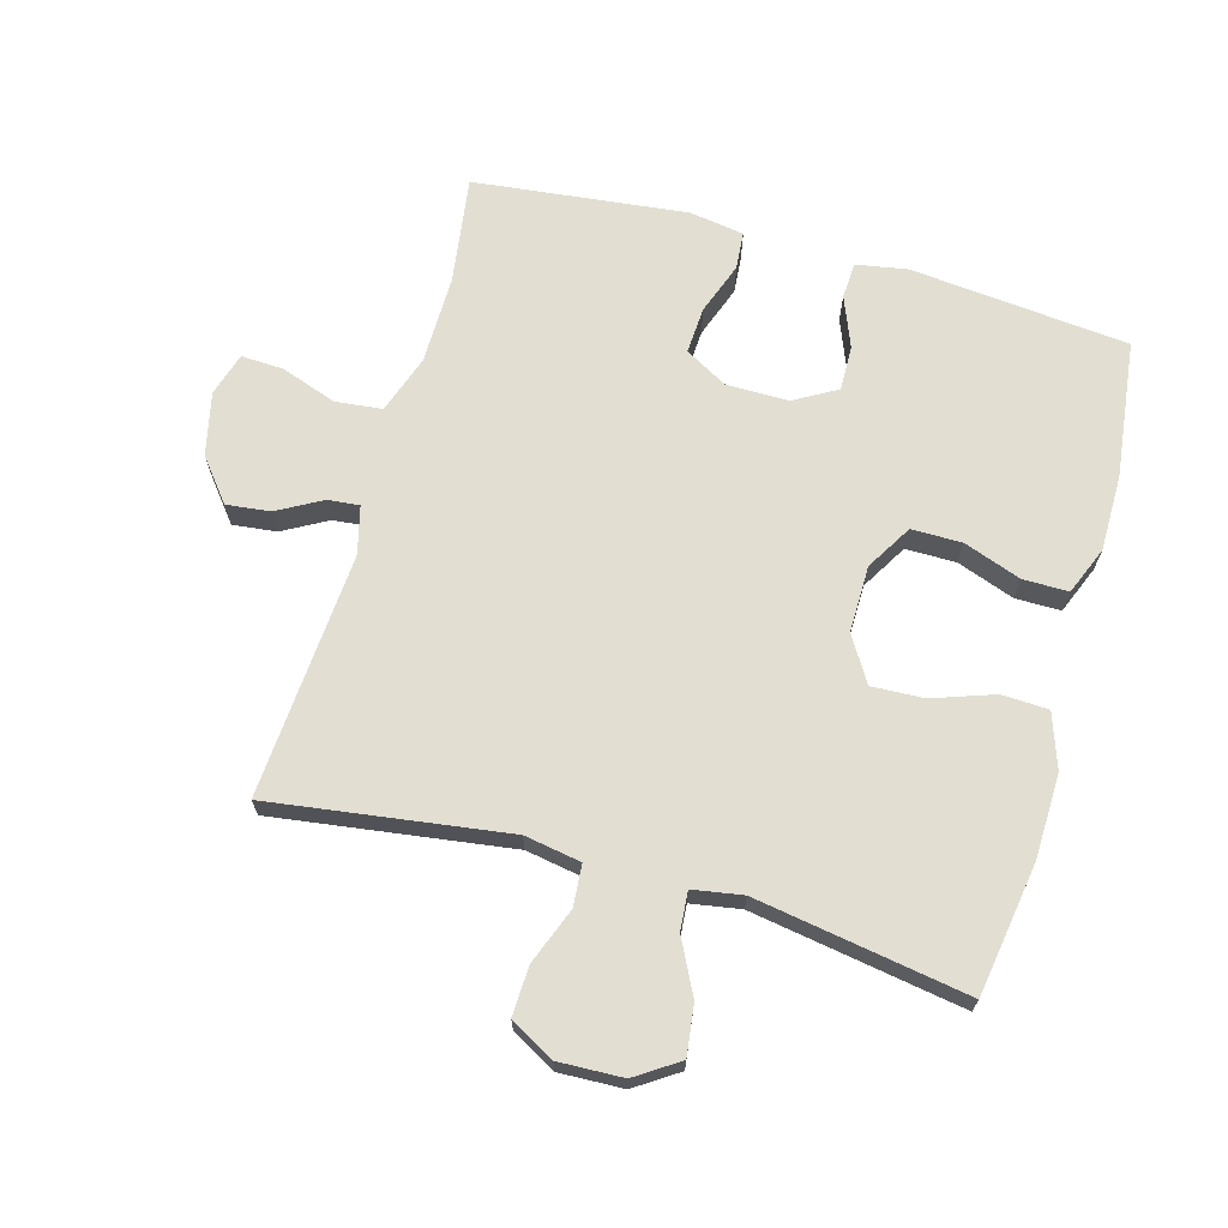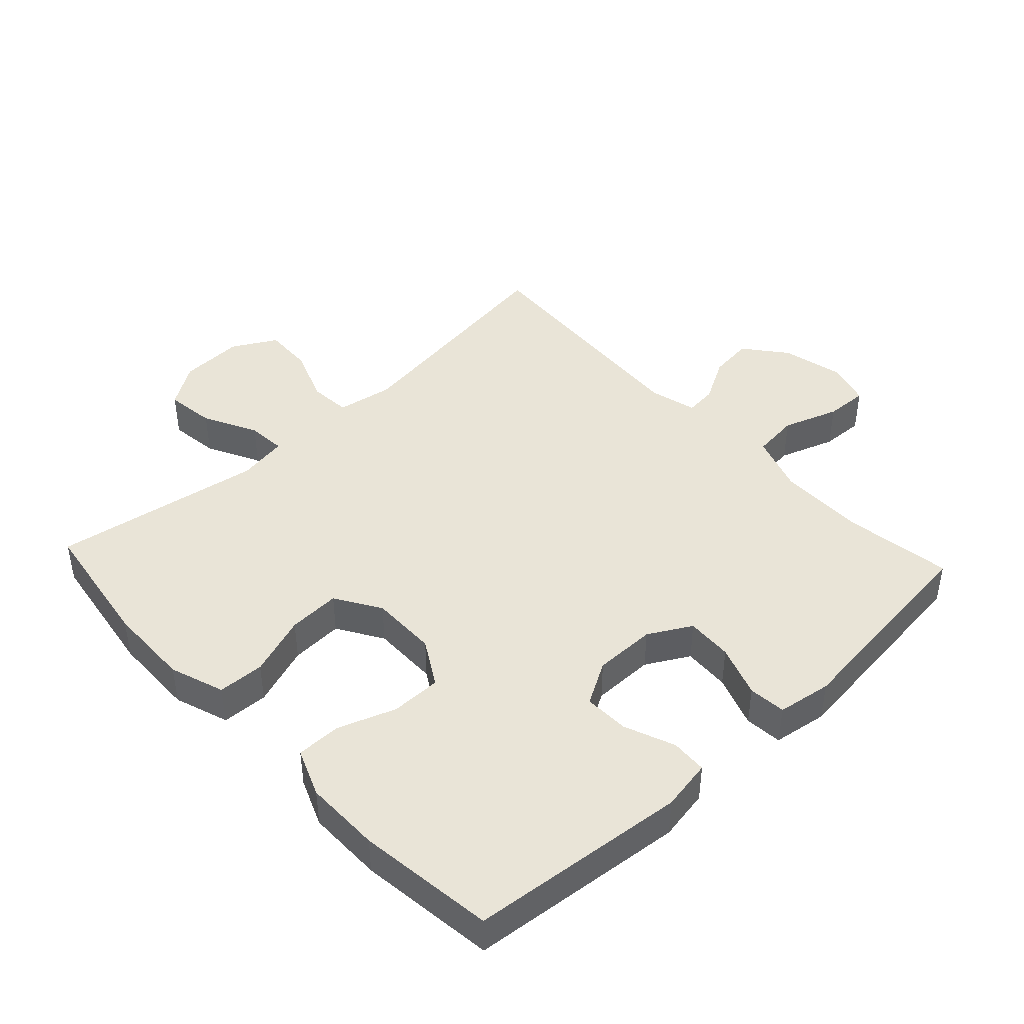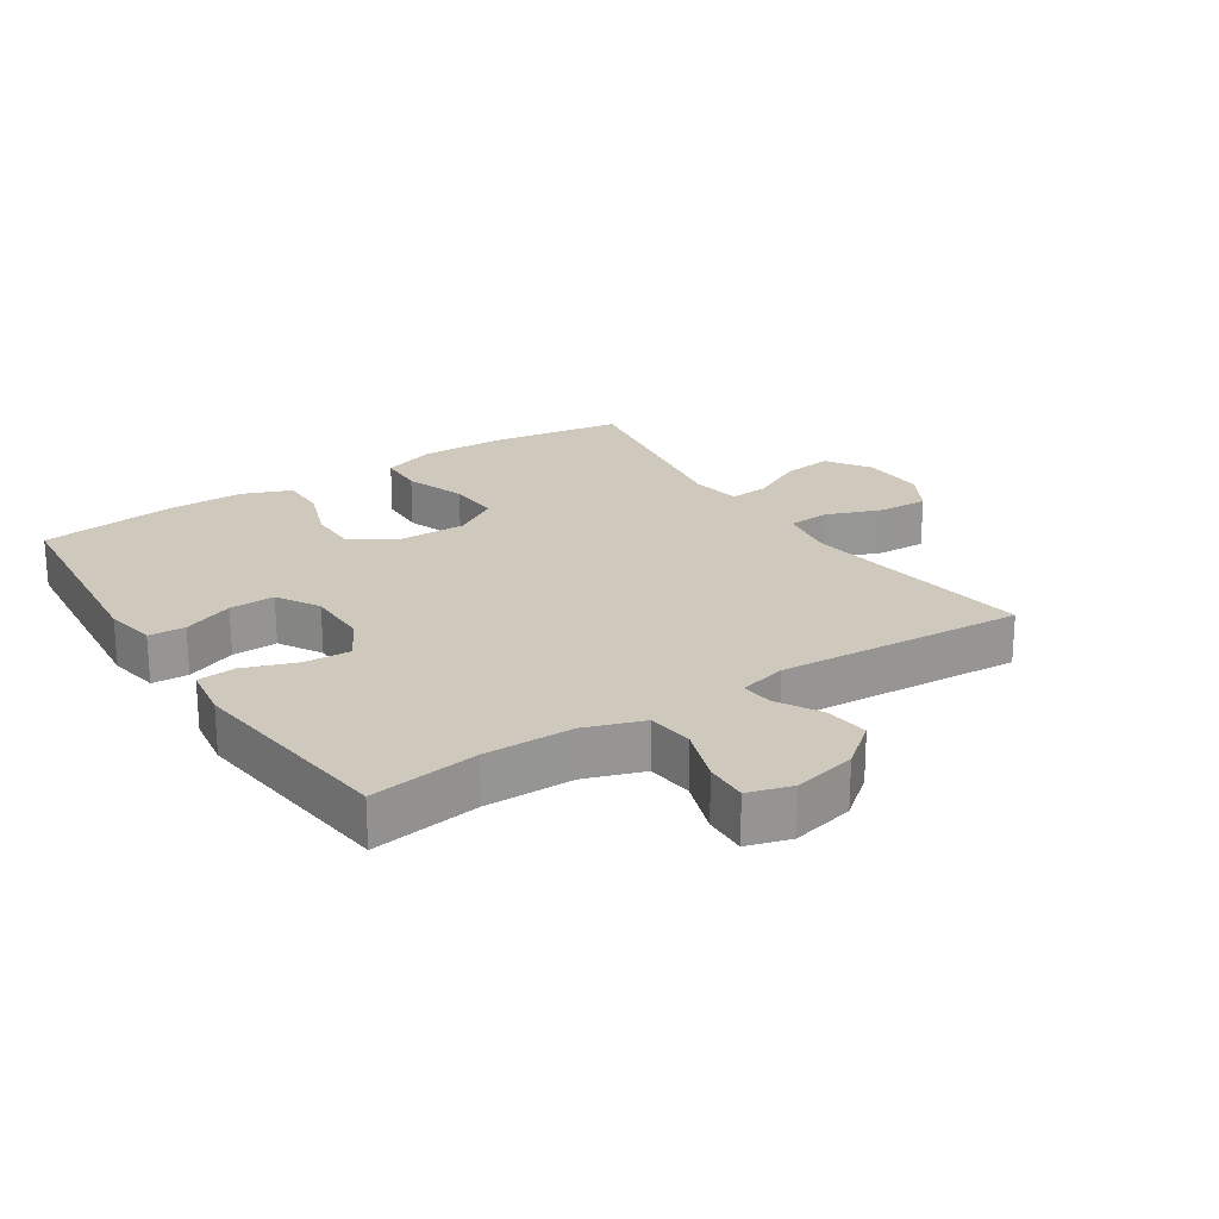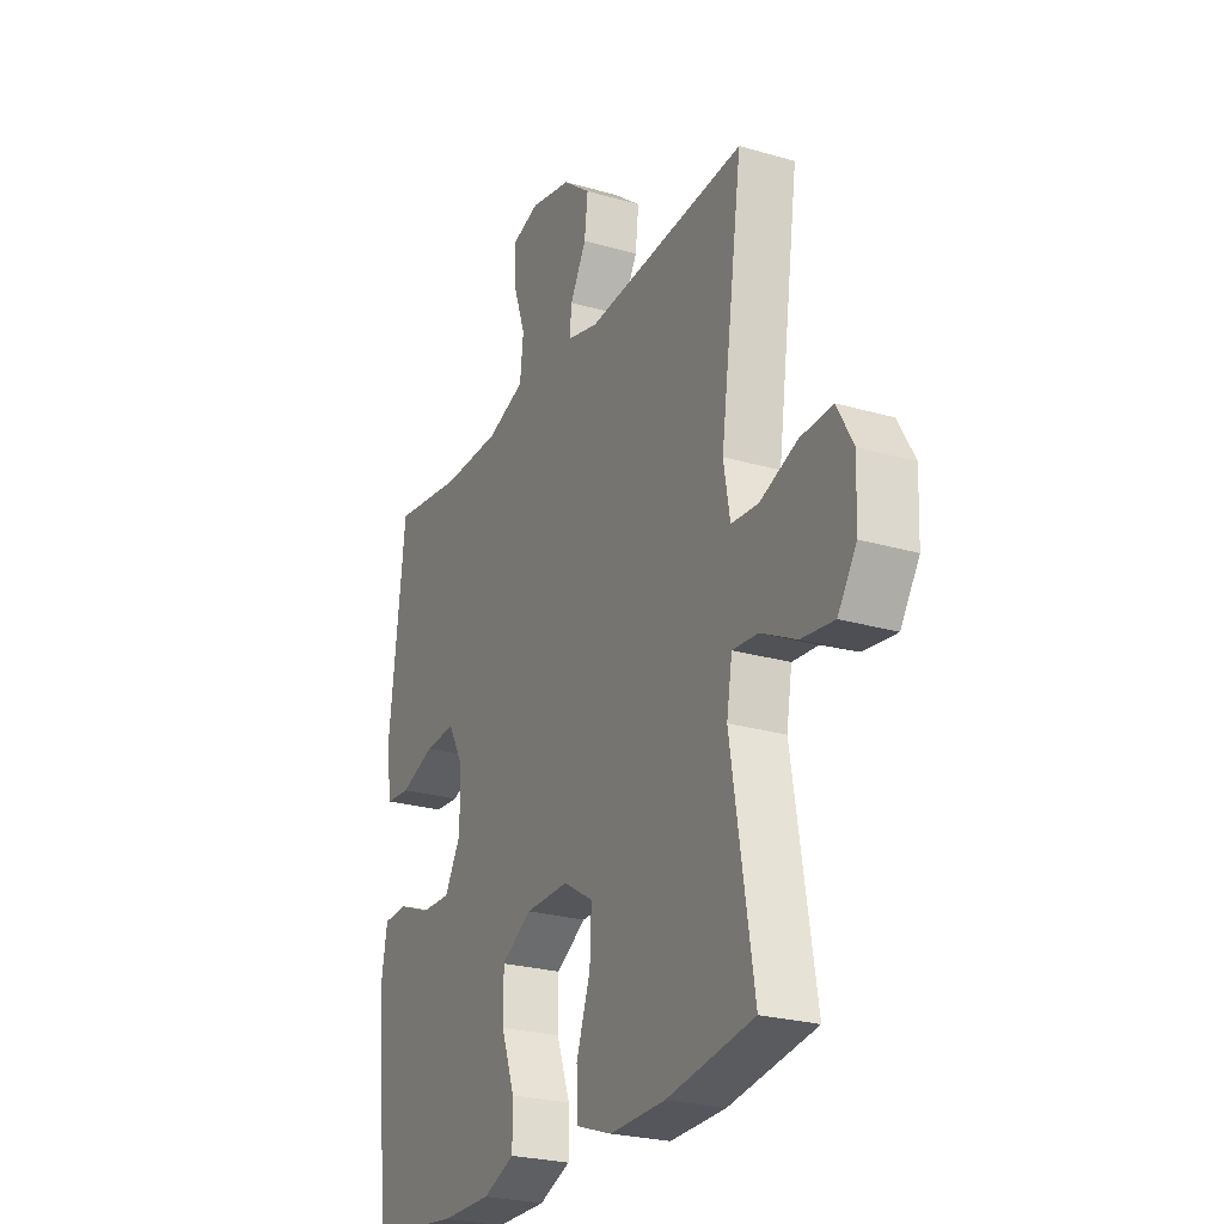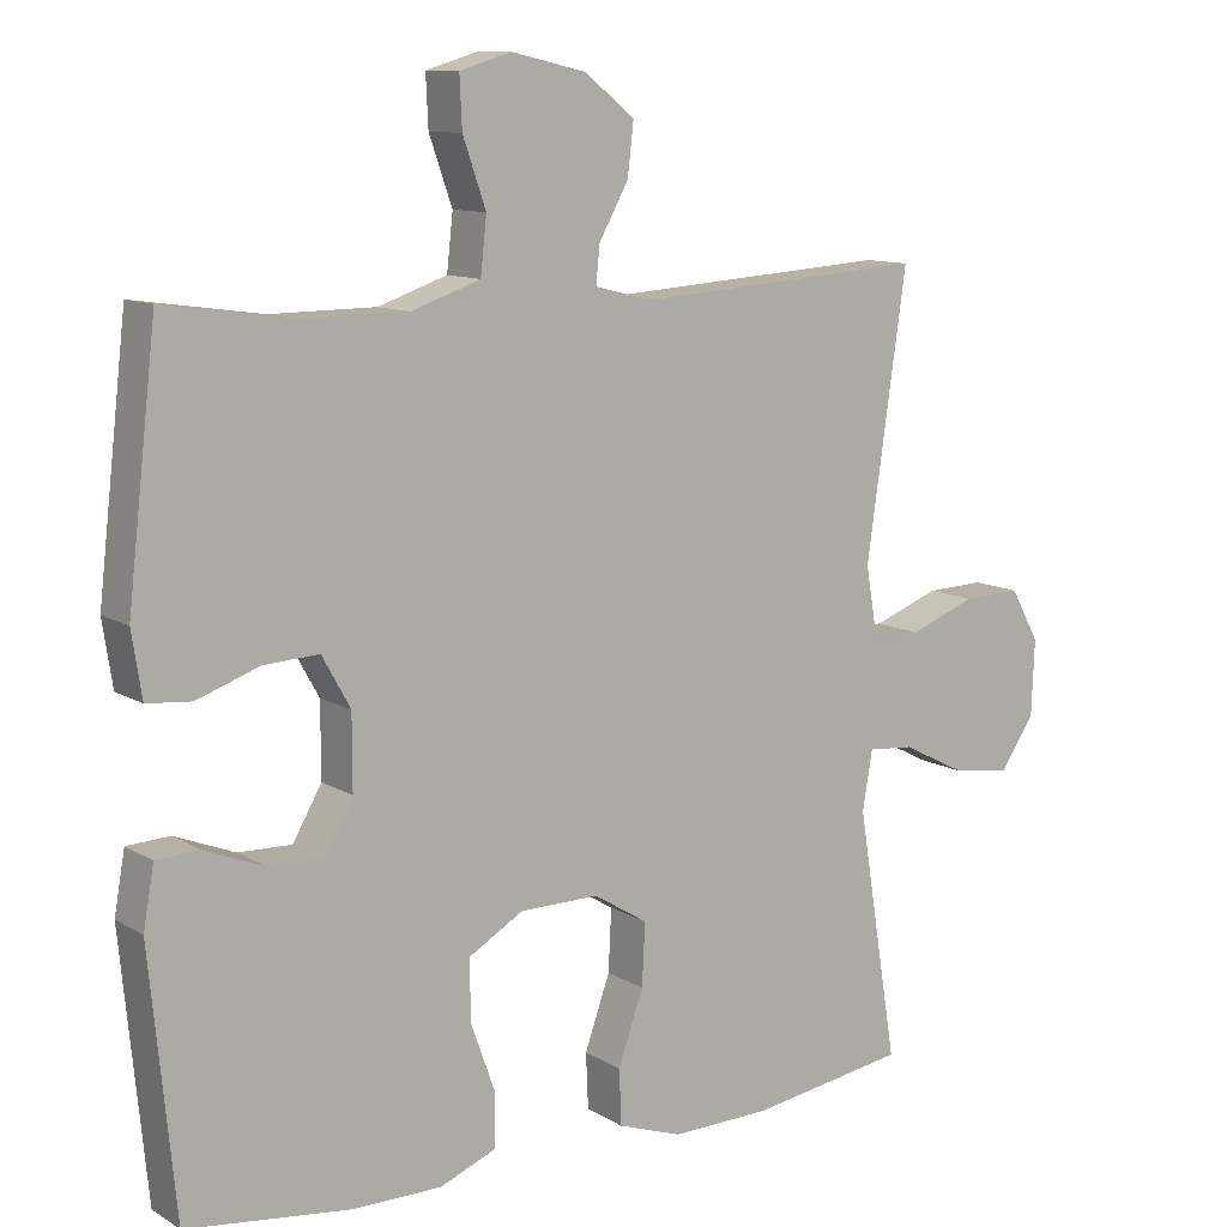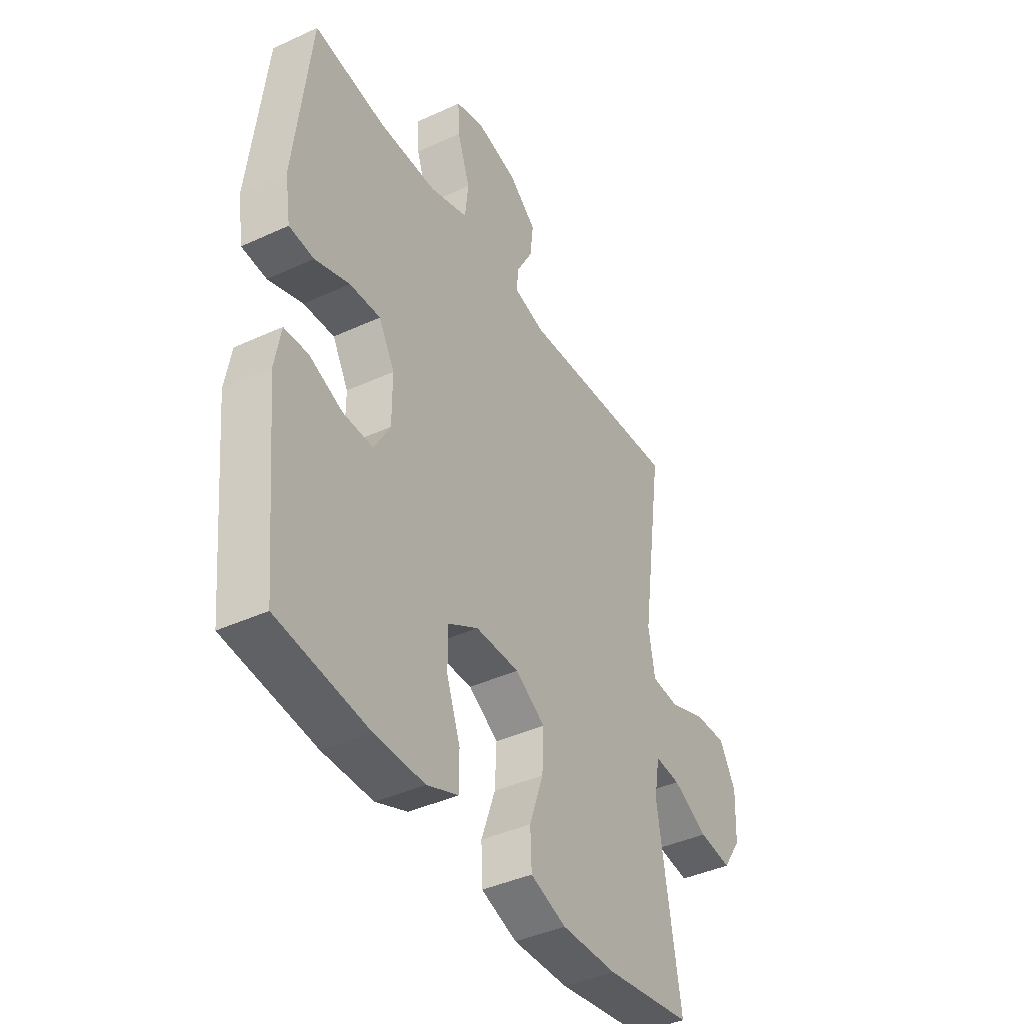
<metadata>
{"format":"obj","ext":"obj","renderer":"f3d","projection":"perspective","resolution":1024,"background":"white","views":[{"elev":68.0,"azim":105.8,"up":"+Y"},{"elev":43.5,"azim":-133.0,"up":"+Y"},{"elev":22.4,"azim":-33.3,"up":"+Y"},{"elev":-25.1,"azim":64.8,"up":"+Z"},{"elev":10.8,"azim":-34.8,"up":"+Z"},{"elev":-41.1,"azim":-60.7,"up":"+Z"}]}
</metadata>
<code>
v 0.5 0.07 0.5
v 0.448 0.07 0.135
v 0.463 0.07 0.048
v 0.527 0.07 0.043
v 0.614 0.07 0.076
v 0.69 0.07 0.079
v 0.728 0.07 0.011
v 0.724 0.07 -0.088
v 0.68 0.07 -0.154
v 0.603 0.07 -0.144
v 0.52 0.07 -0.102
v 0.46 0.07 -0.097
v 0.447 0.07 -0.174
v 0.5 0.07 -0.5
v 0.296 0.07 -0.532
v 0.166 0.07 -0.535
v 0.082 0.07 -0.506
v 0.079 0.07 -0.434
v 0.112 0.07 -0.34
v 0.116 0.07 -0.259
v 0.046 0.07 -0.216
v -0.057 0.07 -0.217
v -0.128 0.07 -0.259
v -0.128 0.07 -0.337
v -0.096 0.07 -0.426
v -0.096 0.07 -0.496
v -0.17 0.07 -0.526
v -0.288 0.07 -0.526
v -0.5 0.07 -0.5
v -0.533 0.07 -0.163
v -0.519 0.07 -0.084
v -0.463 0.07 -0.081
v -0.385 0.07 -0.112
v -0.315 0.07 -0.114
v -0.277 0.07 -0.048
v -0.277 0.07 0.048
v -0.314 0.07 0.114
v -0.386 0.07 0.11
v -0.467 0.07 0.081
v -0.525 0.07 0.086
v -0.538 0.07 0.17
v -0.5 0.07 0.5
v -0.333 0.07 0.476
v -0.196 0.07 0.477
v -0.106 0.07 0.508
v -0.098 0.07 0.58
v -0.128 0.07 0.666
v -0.131 0.07 0.732
v -0.064 0.07 0.752
v 0.033 0.07 0.73
v 0.098 0.07 0.678
v 0.09 0.07 0.61
v 0.052 0.07 0.542
v 0.047 0.07 0.493
v 0.121 0.07 0.474
v 0.5 0 0.5
v 0.448 0 0.135
v 0.463 0 0.048
v 0.527 0 0.043
v 0.614 0 0.076
v 0.69 0 0.079
v 0.728 0 0.011
v 0.724 0 -0.088
v 0.68 0 -0.154
v 0.603 0 -0.144
v 0.52 0 -0.102
v 0.46 0 -0.097
v 0.447 0 -0.174
v 0.5 0 -0.5
v 0.296 0 -0.532
v 0.166 0 -0.535
v 0.082 0 -0.506
v 0.079 0 -0.434
v 0.112 0 -0.34
v 0.116 0 -0.259
v 0.046 0 -0.216
v -0.057 0 -0.217
v -0.128 0 -0.259
v -0.128 0 -0.337
v -0.096 0 -0.426
v -0.096 0 -0.496
v -0.17 0 -0.526
v -0.288 0 -0.526
v -0.5 0 -0.5
v -0.533 0 -0.163
v -0.519 0 -0.084
v -0.463 0 -0.081
v -0.385 0 -0.112
v -0.315 0 -0.114
v -0.277 0 -0.048
v -0.277 0 0.048
v -0.314 0 0.114
v -0.386 0 0.11
v -0.467 0 0.081
v -0.525 0 0.086
v -0.538 0 0.17
v -0.5 0 0.5
v -0.333 0 0.476
v -0.196 0 0.477
v -0.106 0 0.508
v -0.098 0 0.58
v -0.128 0 0.666
v -0.131 0 0.732
v -0.064 0 0.752
v 0.033 0 0.73
v 0.098 0 0.678
v 0.09 0 0.61
v 0.052 0 0.542
v 0.047 0 0.493
v 0.121 0 0.474
f 51 52 53
f 50 51 53
f 49 50 53
f 48 49 53
f 47 48 53
f 46 47 53
f 45 46 53 54
f 44 45 54 55
f 41 42 43
f 40 41 43
f 39 40 43
f 38 39 43
f 43 44 55
f 38 43 55
f 37 38 55
f 31 32 33
f 30 31 33
f 29 30 33
f 28 29 33
f 27 28 33
f 26 27 33
f 25 26 33
f 24 25 33
f 23 24 33 34
f 22 23 34 35
f 17 18 19
f 16 17 19
f 15 16 19
f 14 15 19
f 13 14 19
f 12 13 19 20
f 9 10 11
f 8 9 11
f 7 8 11
f 6 7 11
f 5 6 11
f 4 5 11
f 3 4 11 12
f 12 20 21
f 3 12 21
f 2 3 21
f 2 21 22
f 1 2 22
f 55 1 22
f 37 55 22
f 36 37 22
f 22 35 36
f 108 107 106
f 108 106 105
f 108 105 104
f 108 104 103
f 108 103 102
f 108 102 101
f 109 108 101 100
f 110 109 100 99
f 98 97 96
f 98 96 95
f 98 95 94
f 98 94 93
f 110 99 98
f 110 98 93
f 110 93 92
f 88 87 86
f 88 86 85
f 88 85 84
f 88 84 83
f 88 83 82
f 88 82 81
f 88 81 80
f 88 80 79
f 89 88 79 78
f 90 89 78 77
f 74 73 72
f 74 72 71
f 74 71 70
f 74 70 69
f 74 69 68
f 75 74 68 67
f 66 65 64
f 66 64 63
f 66 63 62
f 66 62 61
f 66 61 60
f 66 60 59
f 67 66 59 58
f 76 75 67
f 76 67 58
f 76 58 57
f 77 76 57
f 77 57 56
f 77 56 110
f 77 110 92
f 77 92 91
f 91 90 77
f 1 56 57 2
f 2 57 58 3
f 3 58 59 4
f 4 59 60 5
f 5 60 61 6
f 6 61 62 7
f 7 62 63 8
f 8 63 64 9
f 9 64 65 10
f 10 65 66 11
f 11 66 67 12
f 12 67 68 13
f 13 68 69 14
f 14 69 70 15
f 15 70 71 16
f 16 71 72 17
f 17 72 73 18
f 18 73 74 19
f 19 74 75 20
f 20 75 76 21
f 21 76 77 22
f 22 77 78 23
f 23 78 79 24
f 24 79 80 25
f 25 80 81 26
f 26 81 82 27
f 27 82 83 28
f 28 83 84 29
f 29 84 85 30
f 30 85 86 31
f 31 86 87 32
f 32 87 88 33
f 33 88 89 34
f 34 89 90 35
f 35 90 91 36
f 36 91 92 37
f 37 92 93 38
f 38 93 94 39
f 39 94 95 40
f 40 95 96 41
f 41 96 97 42
f 42 97 98 43
f 43 98 99 44
f 44 99 100 45
f 45 100 101 46
f 46 101 102 47
f 47 102 103 48
f 48 103 104 49
f 49 104 105 50
f 50 105 106 51
f 51 106 107 52
f 52 107 108 53
f 53 108 109 54
f 54 109 110 55
f 55 110 56 1

</code>
